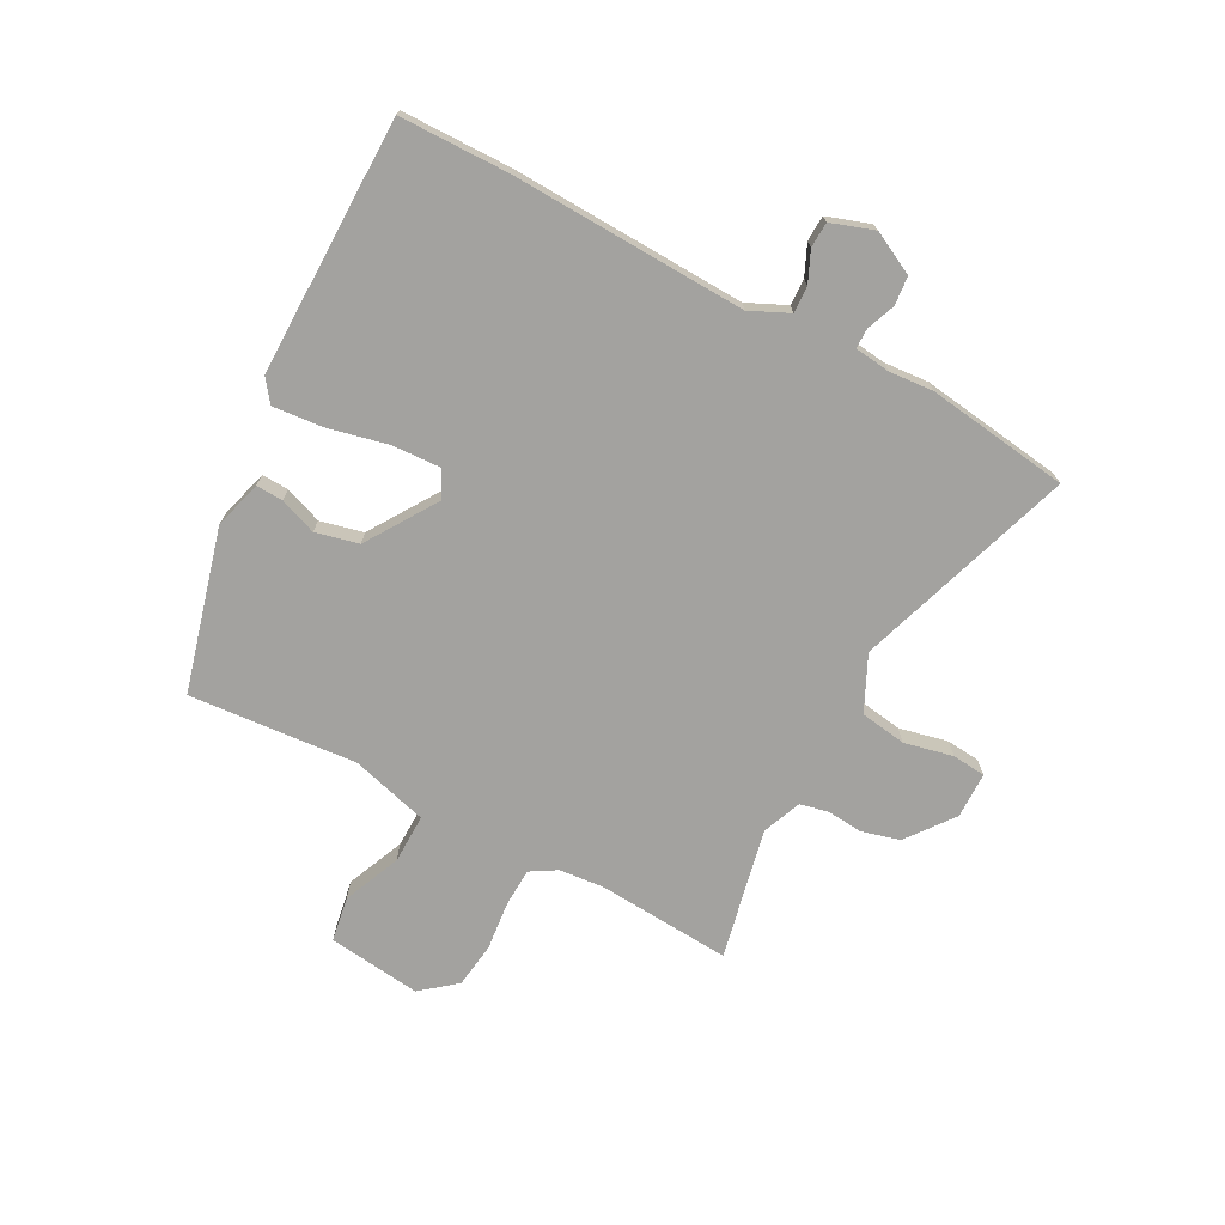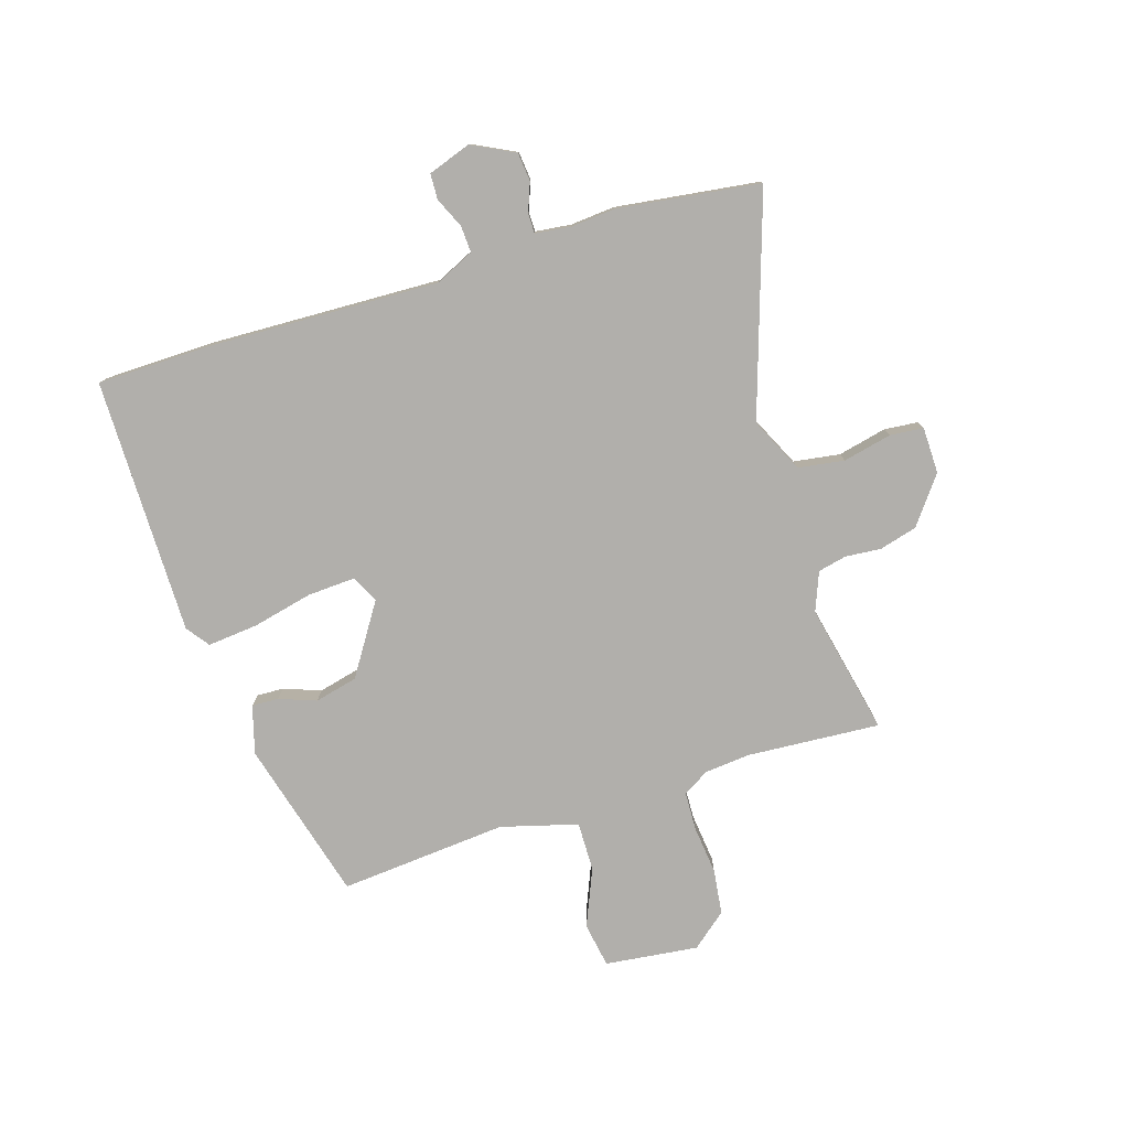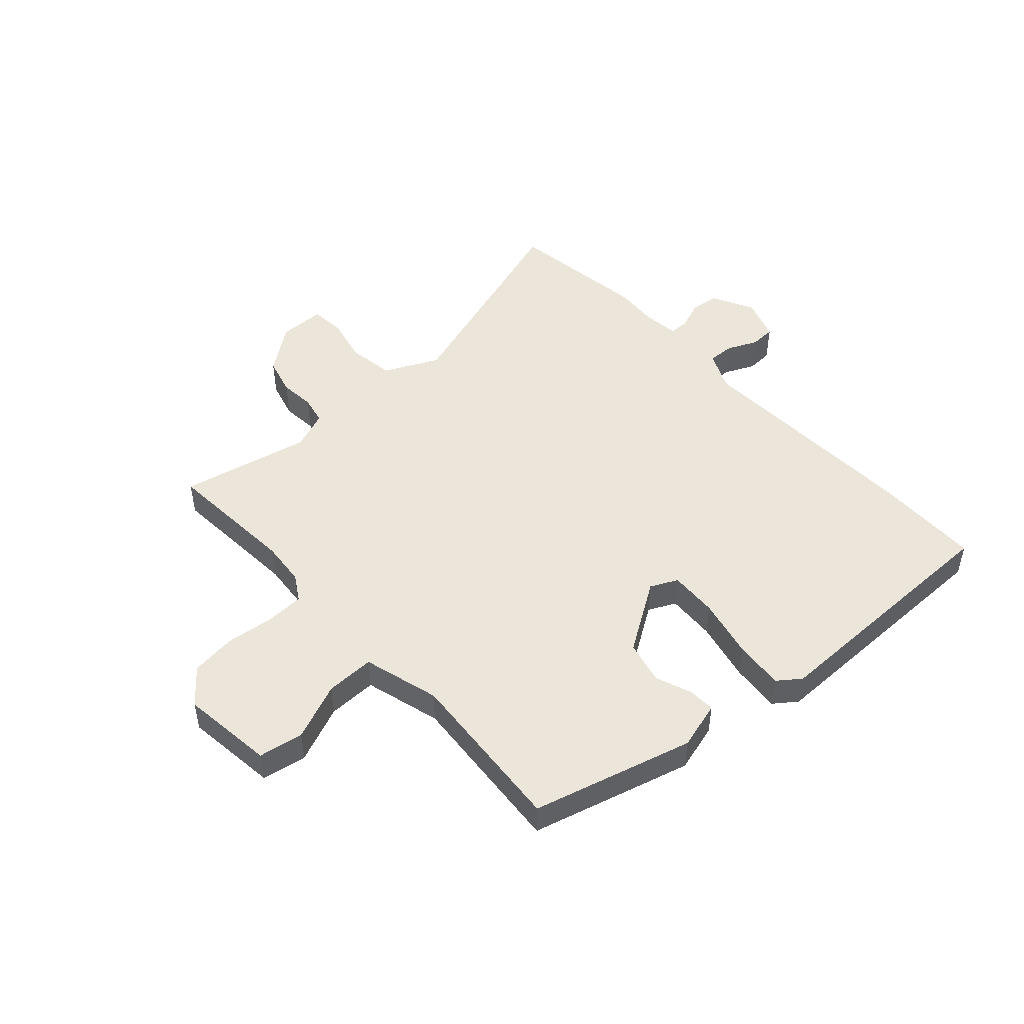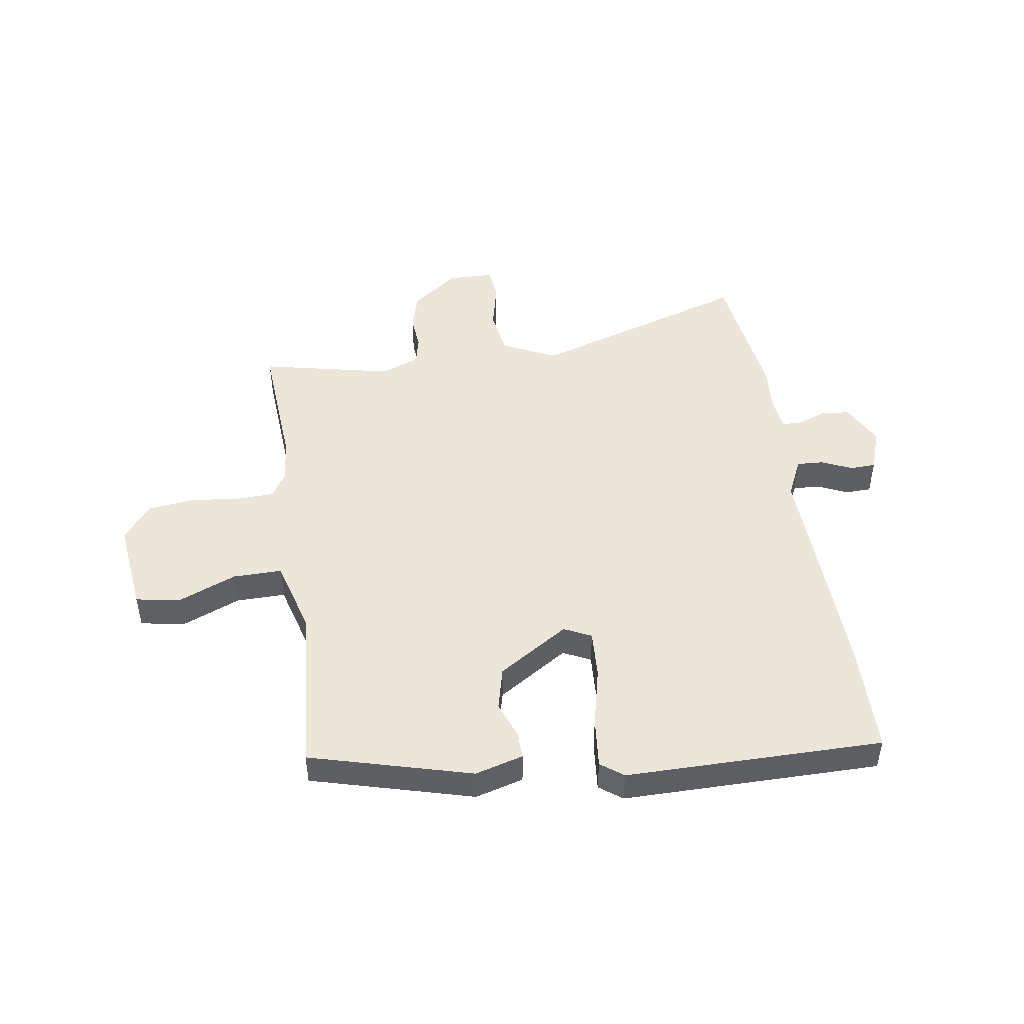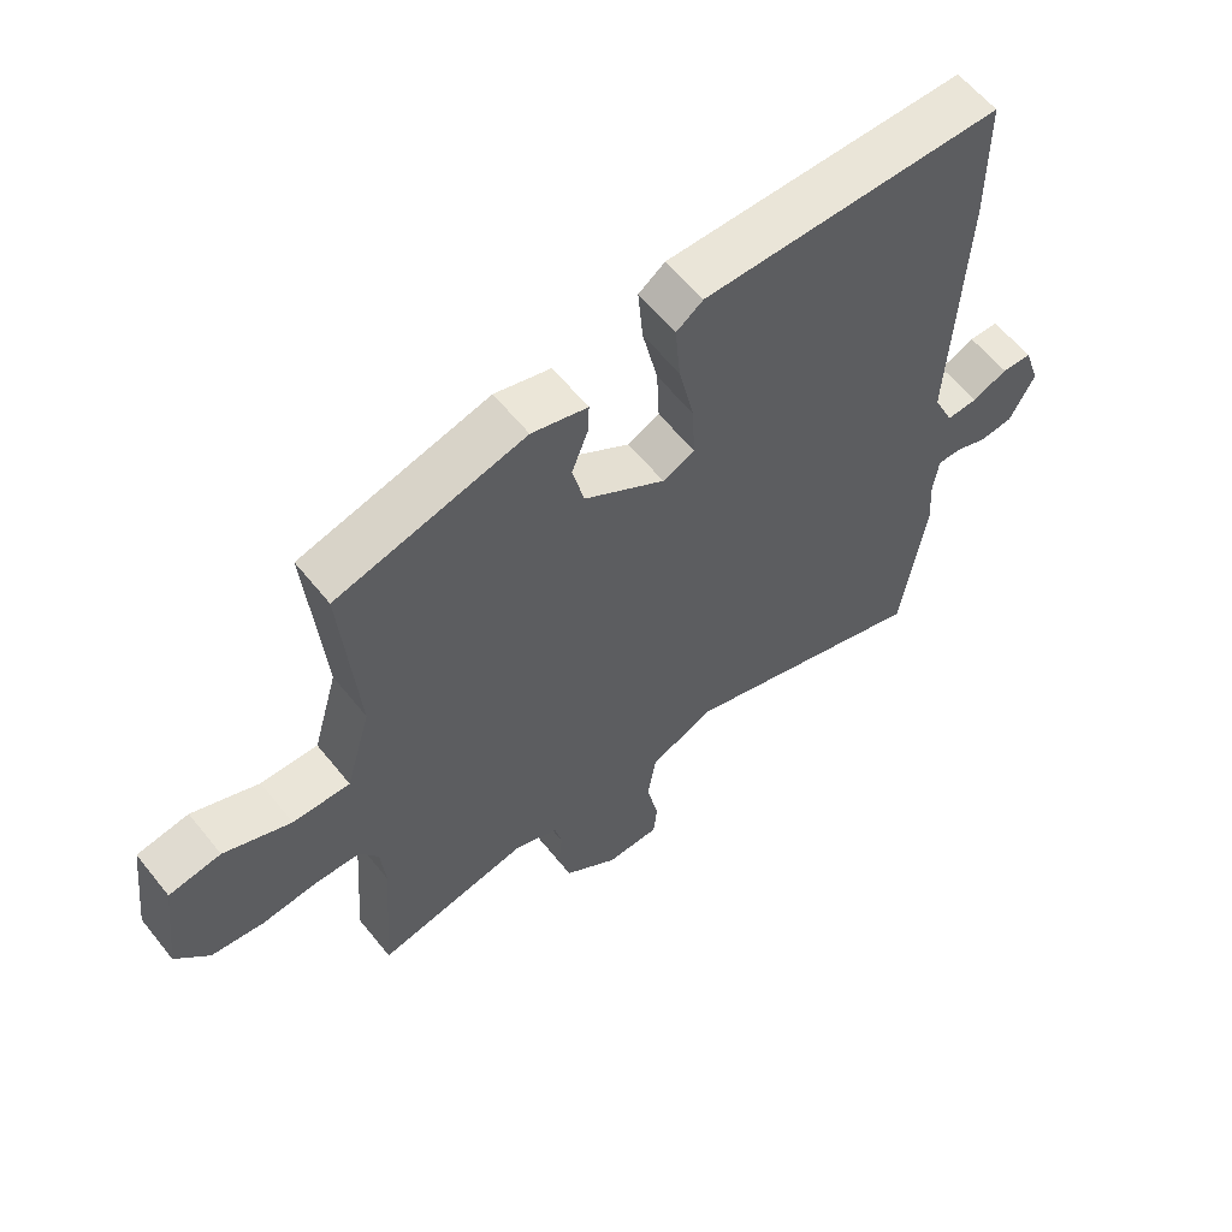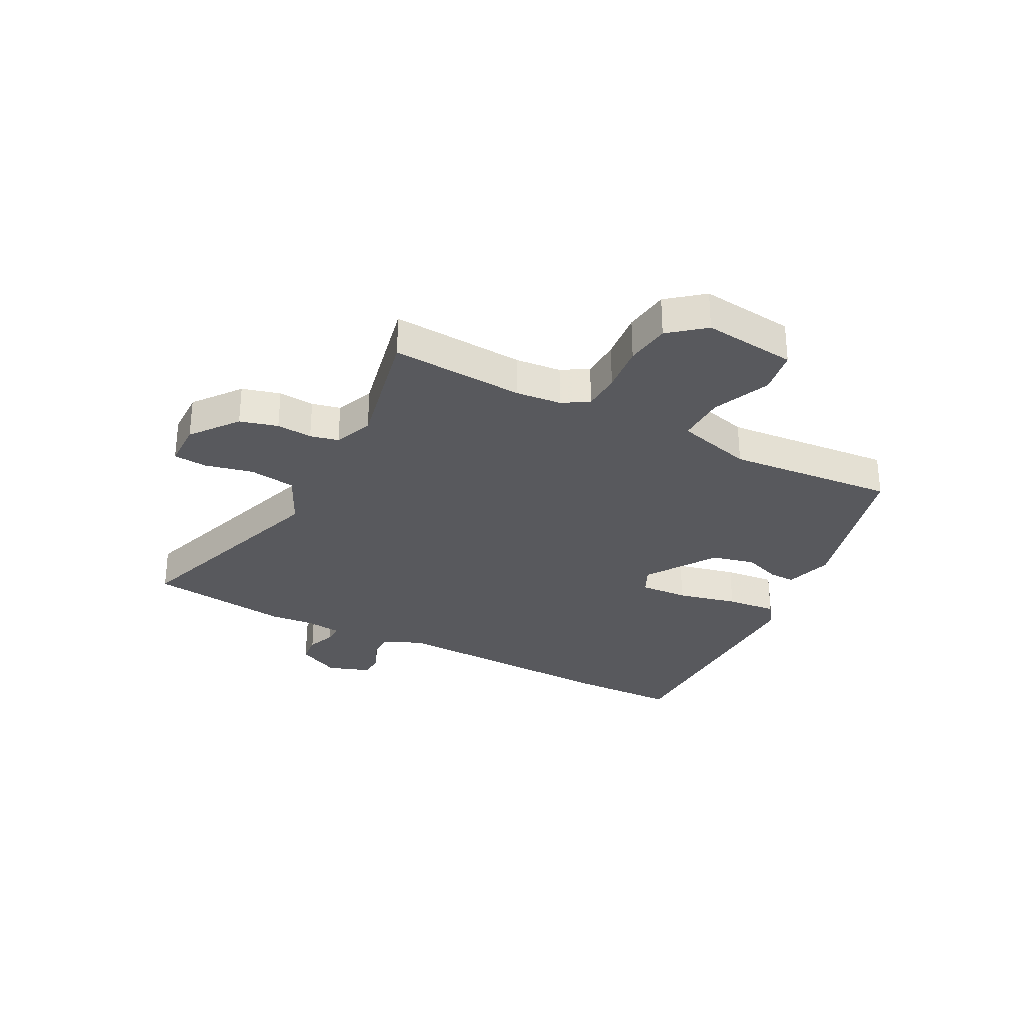
<metadata>
{"format":"obj","ext":"obj","renderer":"f3d","projection":"perspective","resolution":1024,"background":"white","views":[{"elev":-72.4,"azim":62.2,"up":"+Y"},{"elev":-78.2,"azim":107.8,"up":"+Y"},{"elev":48.4,"azim":-41.9,"up":"+Y"},{"elev":47.2,"azim":-8.1,"up":"+Y"},{"elev":60.2,"azim":-38.6,"up":"+Z"},{"elev":-30.0,"azim":-117.2,"up":"+Y"}]}
</metadata>
<code>
v 0.5 0.07 0.522
v 0.502 0.07 0.325
v 0.484 0.07 -0.094
v 0.516 0.07 -0.164
v 0.564 0.07 -0.162
v 0.618 0.07 -0.138
v 0.664 0.07 -0.14
v 0.69 0.07 -0.217
v 0.651 0.07 -0.293
v 0.6 0.07 -0.298
v 0.549 0.07 -0.278
v 0.513 0.07 -0.278
v 0.505 0.07 -0.342
v 0.511 0.07 -0.421
v 0.475 0.07 -0.676
v 0.084 0.07 -0.545
v -0.014 0.07 -0.591
v -0.027 0.07 -0.674
v -0.008 0.07 -0.761
v -0.014 0.07 -0.821
v -0.097 0.07 -0.822
v -0.18 0.07 -0.758
v -0.198 0.07 -0.69
v -0.192 0.07 -0.626
v -0.203 0.07 -0.575
v -0.272 0.07 -0.547
v -0.507 0.07 -0.596
v -0.489 0.07 -0.357
v -0.496 0.07 -0.276
v -0.524 0.07 -0.229
v -0.593 0.07 -0.226
v -0.68 0.07 -0.235
v -0.761 0.07 -0.224
v -0.812 0.07 -0.161
v -0.791 0.07 0.006
v -0.711 0.07 0.019
v -0.608 0.07 -0.025
v -0.52 0.07 -0.027
v -0.481 0.07 0.11
v -0.504 0.07 0.411
v -0.215 0.07 0.487
v -0.129 0.07 0.462
v -0.131 0.07 0.414
v -0.156 0.07 0.348
v -0.138 0.07 0.271
v -0.013 0.07 0.189
v 0.036 0.07 0.212
v 0.032 0.07 0.299
v 0.008 0.07 0.407
v 0 0.07 0.497
v 0.041 0.07 0.527
v 0.5 0 0.522
v 0.502 0 0.325
v 0.484 0 -0.094
v 0.516 0 -0.164
v 0.564 0 -0.162
v 0.618 0 -0.138
v 0.664 0 -0.14
v 0.69 0 -0.217
v 0.651 0 -0.293
v 0.6 0 -0.298
v 0.549 0 -0.278
v 0.513 0 -0.278
v 0.505 0 -0.342
v 0.511 0 -0.421
v 0.475 0 -0.676
v 0.084 0 -0.545
v -0.014 0 -0.591
v -0.027 0 -0.674
v -0.008 0 -0.761
v -0.014 0 -0.821
v -0.097 0 -0.822
v -0.18 0 -0.758
v -0.198 0 -0.69
v -0.192 0 -0.626
v -0.203 0 -0.575
v -0.272 0 -0.547
v -0.507 0 -0.596
v -0.489 0 -0.357
v -0.496 0 -0.276
v -0.524 0 -0.229
v -0.593 0 -0.226
v -0.68 0 -0.235
v -0.761 0 -0.224
v -0.812 0 -0.161
v -0.791 0 0.006
v -0.711 0 0.019
v -0.608 0 -0.025
v -0.52 0 -0.027
v -0.481 0 0.11
v -0.504 0 0.411
v -0.215 0 0.487
v -0.129 0 0.462
v -0.131 0 0.414
v -0.156 0 0.348
v -0.138 0 0.271
v -0.013 0 0.189
v 0.036 0 0.212
v 0.032 0 0.299
v 0.008 0 0.407
v 0 0 0.497
v 0.041 0 0.527
f 48 49 50 51
f 47 48 51 1
f 41 42 43 44
f 39 40 41 44
f 38 39 44 45
f 34 35 36 37
f 34 37 38
f 31 32 33 34
f 30 31 34 38
f 29 30 38 45
f 26 27 28
f 25 26 28 29
f 21 22 23 24
f 21 24 25
f 18 19 20 21
f 17 18 21 25
f 16 17 25 29
f 13 14 15 16
f 12 13 16 29
f 8 9 10 11
f 5 6 7 8
f 4 5 8 11
f 3 4 11 12
f 47 1 2 3
f 46 47 3 12
f 12 29 45 46
f 102 101 100 99
f 52 102 99 98
f 95 94 93 92
f 95 92 91 90
f 96 95 90 89
f 88 87 86 85
f 89 88 85
f 85 84 83 82
f 89 85 82 81
f 96 89 81 80
f 79 78 77
f 80 79 77 76
f 75 74 73 72
f 76 75 72
f 72 71 70 69
f 76 72 69 68
f 80 76 68 67
f 67 66 65 64
f 80 67 64 63
f 62 61 60 59
f 59 58 57 56
f 62 59 56 55
f 63 62 55 54
f 54 53 52 98
f 63 54 98 97
f 97 96 80 63
f 1 52 53 2
f 2 53 54 3
f 3 54 55 4
f 4 55 56 5
f 5 56 57 6
f 6 57 58 7
f 7 58 59 8
f 8 59 60 9
f 9 60 61 10
f 10 61 62 11
f 11 62 63 12
f 12 63 64 13
f 13 64 65 14
f 14 65 66 15
f 15 66 67 16
f 16 67 68 17
f 17 68 69 18
f 18 69 70 19
f 19 70 71 20
f 20 71 72 21
f 21 72 73 22
f 22 73 74 23
f 23 74 75 24
f 24 75 76 25
f 25 76 77 26
f 26 77 78 27
f 27 78 79 28
f 28 79 80 29
f 29 80 81 30
f 30 81 82 31
f 31 82 83 32
f 32 83 84 33
f 33 84 85 34
f 34 85 86 35
f 35 86 87 36
f 36 87 88 37
f 37 88 89 38
f 38 89 90 39
f 39 90 91 40
f 40 91 92 41
f 41 92 93 42
f 42 93 94 43
f 43 94 95 44
f 44 95 96 45
f 45 96 97 46
f 46 97 98 47
f 47 98 99 48
f 48 99 100 49
f 49 100 101 50
f 50 101 102 51
f 51 102 52 1

</code>
